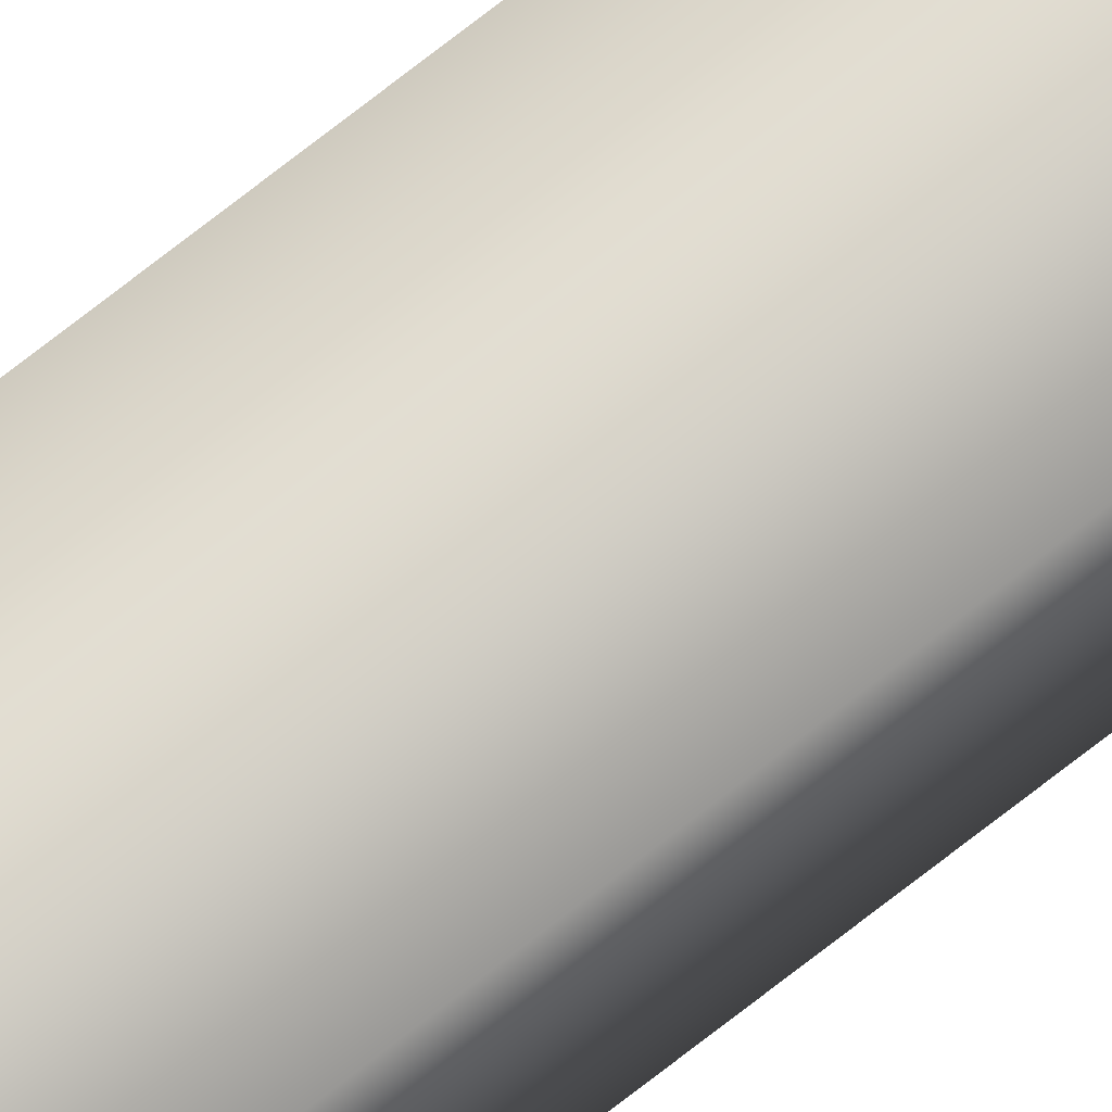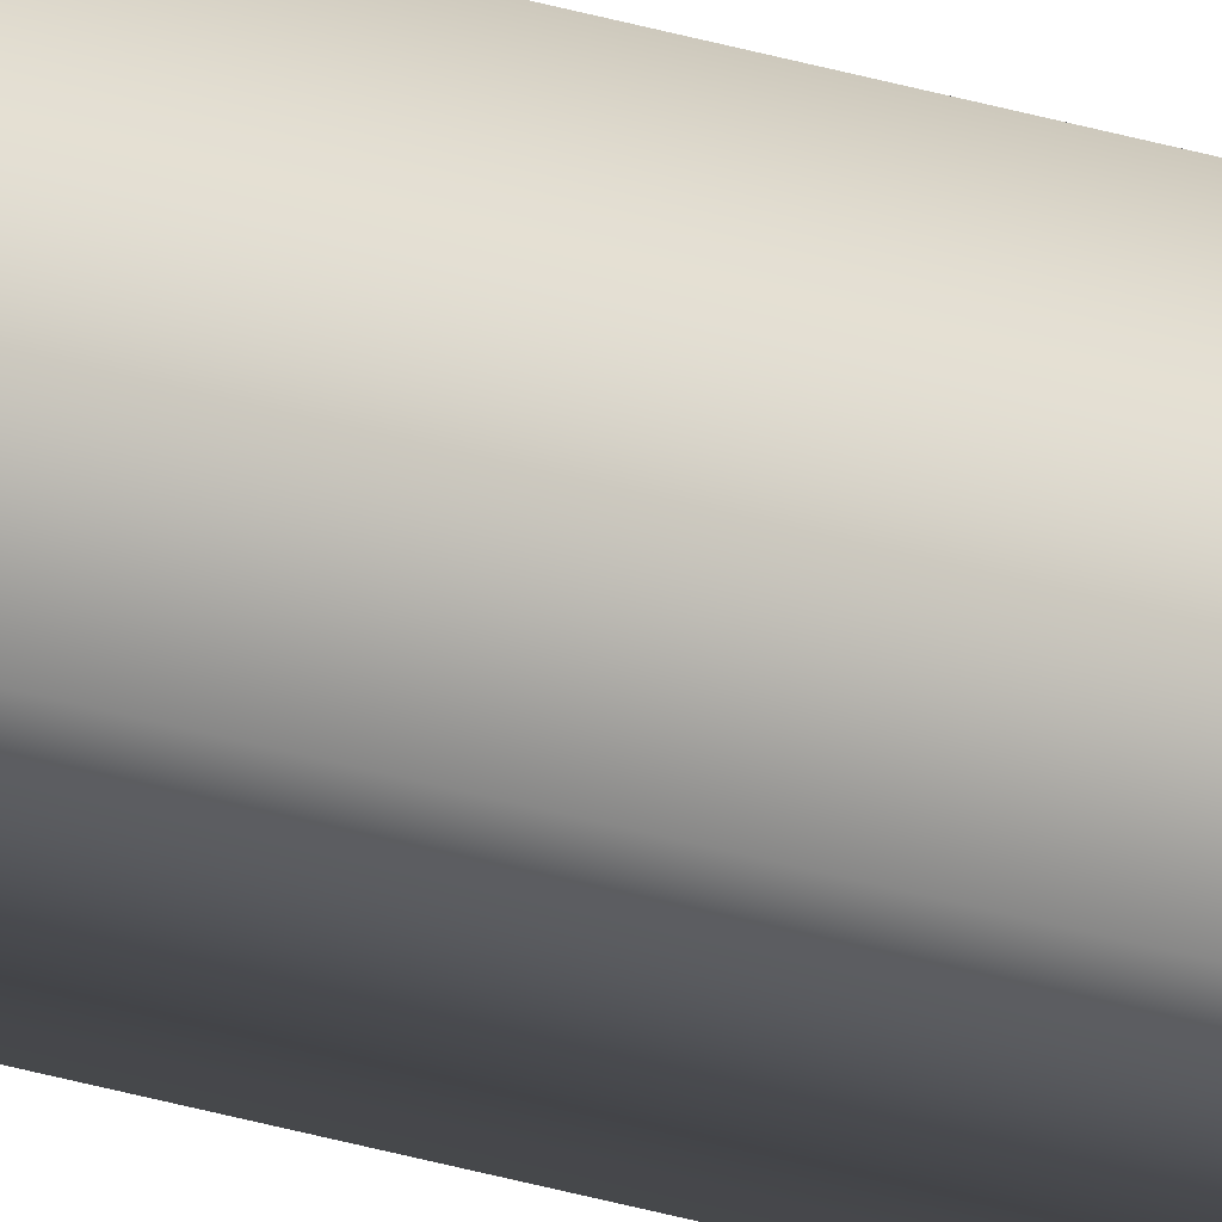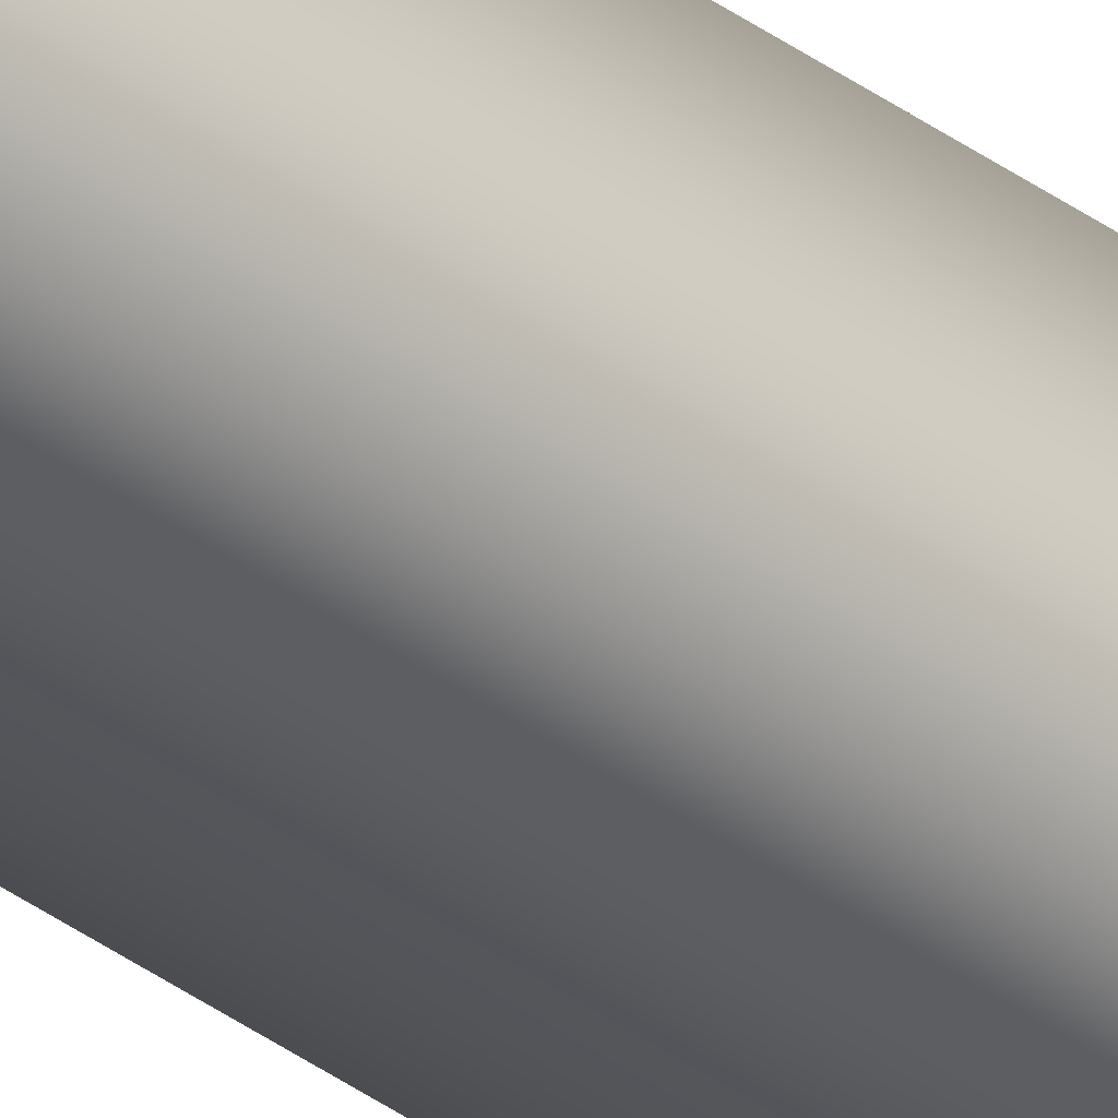
<metadata>
{"format":"obj","ext":"obj","renderer":"f3d","projection":"perspective","resolution":1024,"background":"white","views":[{"elev":73.0,"azim":-128.2,"up":"+Z"},{"elev":-21.9,"azim":58.8,"up":"+Z"},{"elev":-34.5,"azim":-135.2,"up":"+Z"}]}
</metadata>
<code>
v 19.33 46.75 -116.5
v 19.33 55.67 -116.5
v 19.38 46.75 -116.5
v 19.38 55.67 -116.5
v 19.38 55.67 -116.5
v 19.33 55.67 -116.5
v 19.38 46.75 -116.5
v 19.33 46.75 -116.5
f 1 2 3
f 3 2 4
f 5 4 6
f 6 4 2
f 3 4 7
f 7 4 5
f 8 6 1
f 1 6 2
f 8 1 7
f 7 1 3
f 7 5 8
f 8 5 6

</code>
